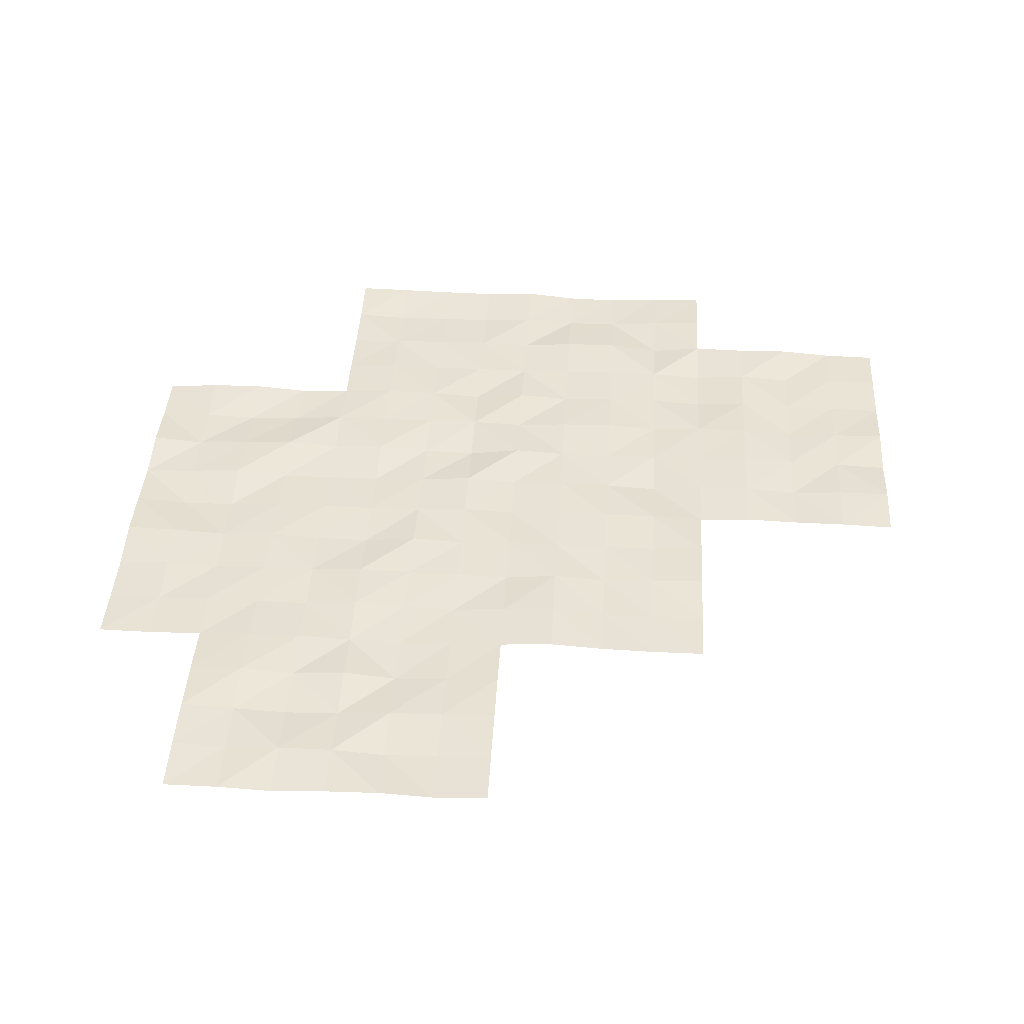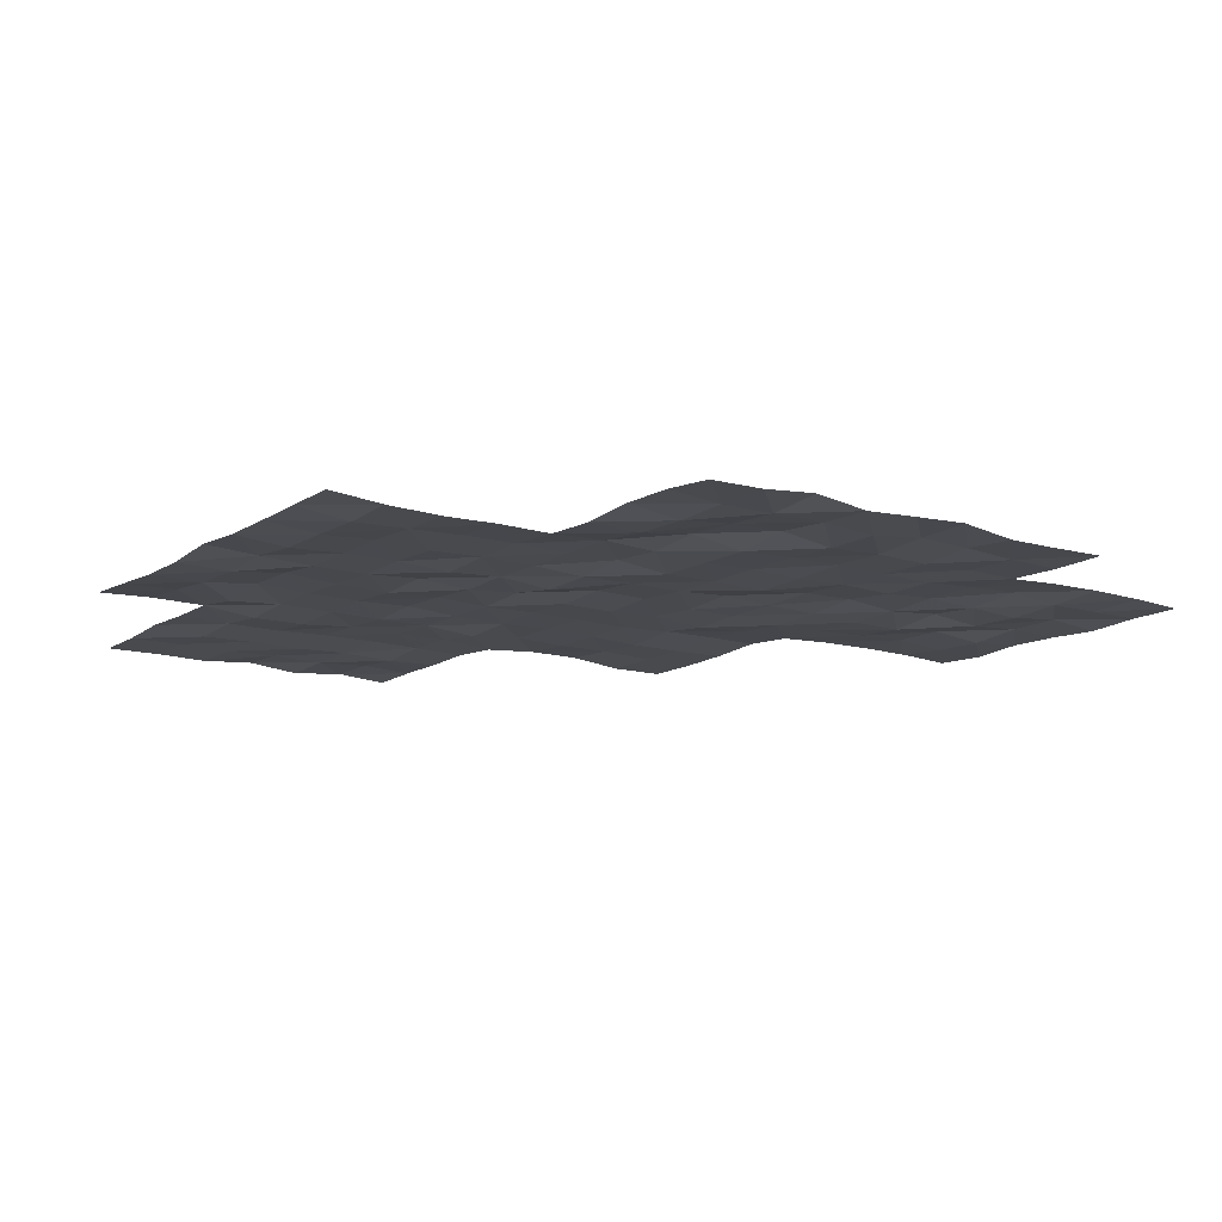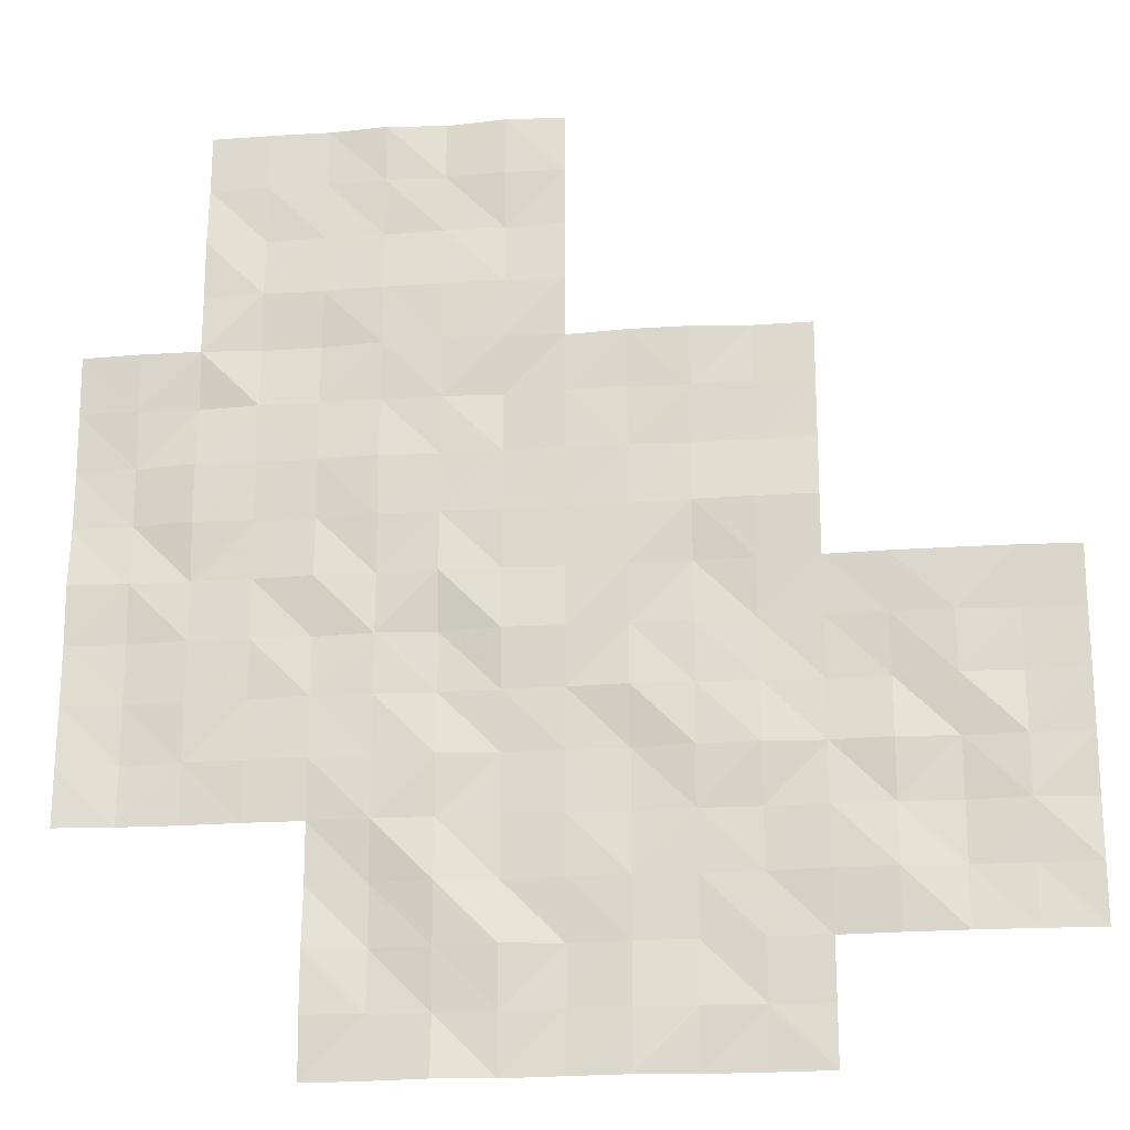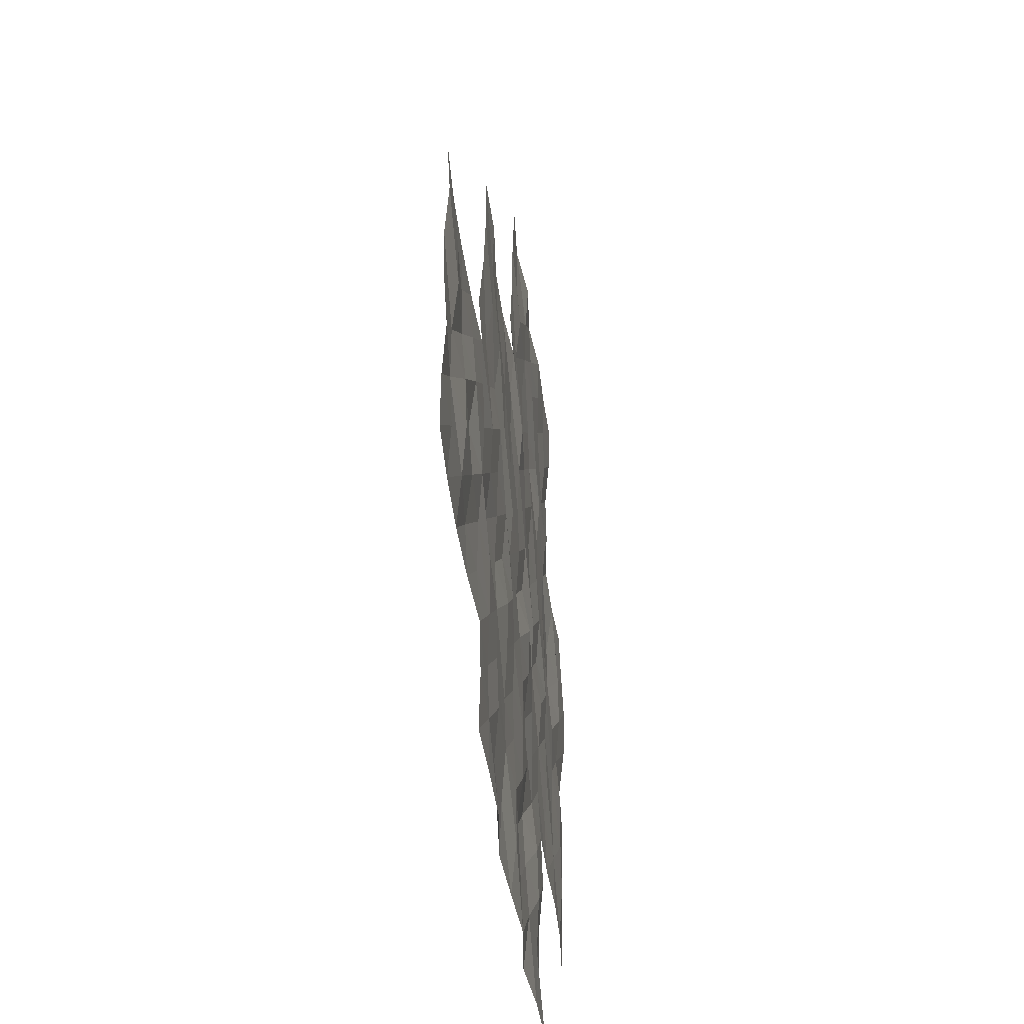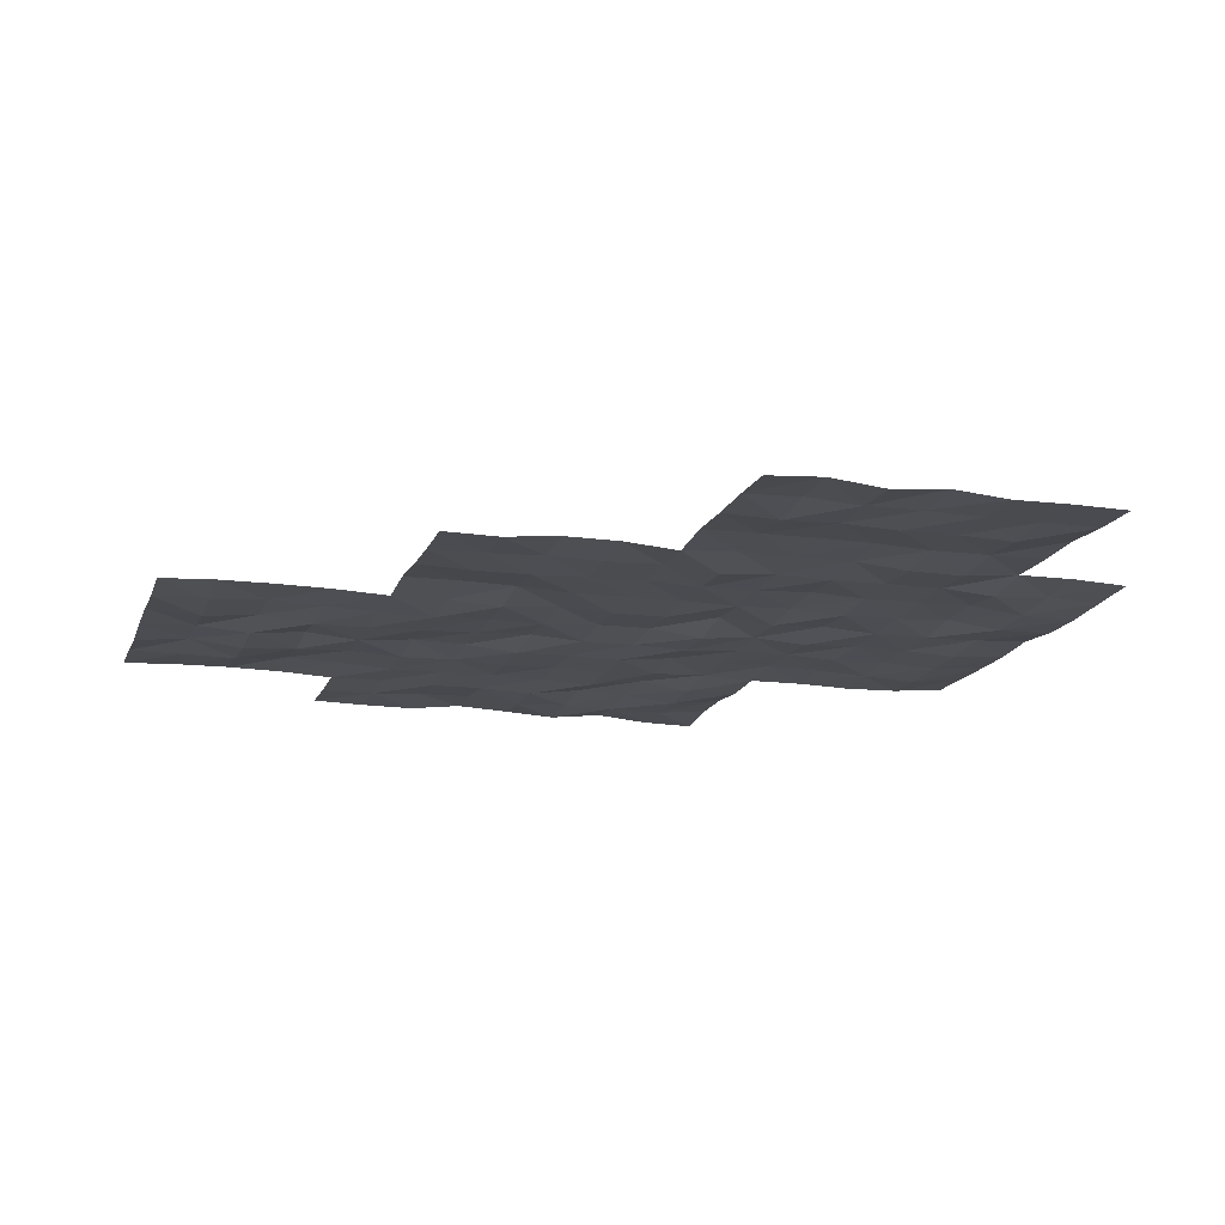
<metadata>
{"format":"obj","ext":"obj","renderer":"f3d","projection":"perspective","resolution":1024,"background":"white","views":[{"elev":40.9,"azim":-86.8,"up":"+Y"},{"elev":-12.6,"azim":144.4,"up":"+Y"},{"elev":-20.9,"azim":-173.0,"up":"+Z"},{"elev":-43.8,"azim":-83.0,"up":"+Z"},{"elev":-15.6,"azim":-16.1,"up":"+Y"}]}
</metadata>
<code>
o Lake_ripples
v 25.05 -0.2038 -45.05
v 35 -0.2874 -57.5
v 42.5 -0.1363 -55
v 42.5 -0.177 -50
v 32.5 -0.3117 -60
v 45 -0.1899 -52.5
v 45 -0.2447 -47.5
v 40 -0.3039 -62.5
v 40 -0.2406 -57.5
v 40 -0.1827 -52.5
v 40 -0.2191 -47.5
v 40 -0.2736 -45
v 45 -0.2921 -45
v 35 -0.235 -52.5
v 30 -0.2258 -62.5
v 30 -0.2105 -57.5
v 47.5 -0.284 -45
v 32.5 -0.1572 -55
v 37.5 -0.2808 -65
v 37.5 -0.228 -60
v 37.5 -0.2806 -55
v 37.5 -0.1592 -50
v 35 -0.2417 -62.5
v 30 -0.2303 -55
v 30 -0.3012 -60
v 50 -0.1949 -57.5
v 35 -0.2729 -50
v 35 -0.2245 -55
v 35 -0.1925 -60
v 35 -0.2437 -65
v 50 -0.2946 -52.5
v 40 -0.2537 -50
v 40 -0.235 -55
v 40 -0.2425 -60
v 40 -0.2021 -65
v 45 -0.2734 -50
v 45 -0.1628 -55
v 45 -0.2325 -60
v 45 -0.2774 -65
v 45 -0.1632 -62.5
v 50 -0.197 -50
v 50 -0.148 -55
v 50 -0.1396 -60
v 42.5 -0.3117 -45
v 45 -0.1963 -57.5
v 42.5 -0.2274 -60
v 42.5 -0.1364 -65
v 47.5 -0.1559 -50
v 47.5 -0.2488 -55
v 47.5 -0.2601 -60
v 47.5 -0.215 -57.5
v 47.5 -0.1412 -52.5
v 47.5 -0.1593 -47.5
v 42.5 -0.1819 -62.5
v 42.5 -0.2683 -57.5
v 42.5 -0.2056 -52.5
v 42.5 -0.2179 -47.5
v 37.5 -0.2723 -62.5
v 37.5 -0.2164 -57.5
v 37.5 -0.2603 -52.5
v 32.5 -0.1567 -62.5
v 32.5 -0.183 -57.5
v 33.75 -0.2454 -60
v 40 -0.25 -61.25
v 43.75 -0.2043 -57.5
v 41.25 -0.2315 -57.5
v 42.5 -0.3036 -56.25
v 47.5 -0.2468 -58.75
v 43.75 -0.1693 -50
v 38.75 -0.2748 -60
v 38.75 -0.1596 -50
v 50 -0.2104 -56.25
v 50 -0.2423 -51.25
v 45 -0.2683 -61.25
v 43.75 -0.1929 -45
v 40 -0.1706 -56.25
v 40 -0.184 -51.25
v 35 -0.1796 -61.25
v 35 -0.2722 -51.25
v 48.75 -0.2339 -60
v 42.5 -0.1545 -58.75
v 43.75 -0.3131 -62.5
v 41.25 -0.1417 -62.5
v 42.5 -0.1202 -61.25
v 42.5 -0.2531 -63.75
v 45 -0.2013 -51.25
v 30 -0.2341 -58.75
v 48.75 -0.2086 -55
v 46.25 -0.2754 -47.5
v 45 -0.2752 -56.25
v 35 -0.1491 -53.75
v 35 -0.259 -58.75
v 35 -0.2691 -63.75
v 48.75 -0.1452 -50
v 47.5 -0.2557 -46.25
v 40 -0.1768 -48.75
v 40 -0.199 -53.75
v 40 -0.2567 -58.75
v 40 -0.3042 -63.75
v 43.75 -0.2523 -65
v 47.5 -0.1803 -48.75
v 45 -0.1972 -48.75
v 45 -0.2412 -53.75
v 45 -0.1718 -58.75
v 45 -0.1711 -63.75
v 43.75 -0.1808 -60
v 48.75 -0.2831 -52.5
v 50 -0.2739 -53.75
v 50 -0.1648 -58.75
v 46.25 -0.2705 -45
v 43.75 -0.2401 -55
v 33.75 -0.1717 -55
v 38.75 -0.1643 -55
v 38.75 -0.1366 -65
v 46.25 -0.1824 -52.5
v 45 -0.2652 -46.25
v 31.25 -0.1676 -55
v 31.25 -0.1852 -60
v 47.5 -0.2873 -51.25
v 36.25 -0.2835 -50
v 36.25 -0.2134 -55
v 36.25 -0.2612 -60
v 36.25 -0.2721 -65
v 47.5 -0.1455 -53.75
v 41.25 -0.1645 -50
v 41.25 -0.2237 -55
v 41.25 -0.2886 -60
v 41.25 -0.2784 -65
v 48.75 -0.2831 -57.5
v 46.25 -0.2797 -50
v 46.25 -0.2448 -55
v 46.25 -0.2231 -60
v 41.25 -0.1899 -45
v 46.25 -0.2453 -57.5
v 40 -0.2298 -46.25
v 35 -0.2552 -56.25
v 30 -0.2332 -61.25
v 30 -0.2887 -56.25
v 47.5 -0.2313 -56.25
v 42.5 -0.2164 -53.75
v 42.5 -0.2018 -51.25
v 41.25 -0.226 -52.5
v 43.75 -0.1409 -52.5
v 42.5 -0.1414 -48.75
v 42.5 -0.2491 -46.25
v 41.25 -0.2611 -47.5
v 43.75 -0.2602 -47.5
v 37.5 -0.193 -63.75
v 37.5 -0.2369 -61.25
v 36.25 -0.2255 -62.5
v 38.75 -0.2495 -62.5
v 37.5 -0.174 -58.75
v 37.5 -0.2305 -56.25
v 36.25 -0.248 -57.5
v 38.75 -0.1652 -57.5
v 37.5 -0.1526 -53.75
v 37.5 -0.2042 -51.25
v 36.25 -0.2621 -52.5
v 38.75 -0.2169 -52.5
v 32.5 -0.2433 -61.25
v 31.25 -0.1732 -62.5
v 33.75 -0.1777 -62.5
v 32.5 -0.2742 -58.75
v 32.5 -0.1666 -56.25
v 31.25 -0.3017 -57.5
v 33.75 -0.2945 -57.5
v 33.75 -0.2199 -56.25
v 31.25 -0.261 -56.25
v 31.25 -0.1927 -58.75
v 33.75 -0.1293 -61.25
v 31.25 -0.2337 -61.25
v 38.75 -0.2193 -51.25
v 36.25 -0.2555 -51.25
v 36.25 -0.1336 -53.75
v 38.75 -0.2458 -56.25
v 36.25 -0.2884 -56.25
v 36.25 -0.148 -58.75
v 41.25 -0.2843 -58.75
v 46.25 -0.2145 -56.25
v 48.75 -0.2947 -56.25
v 46.25 -0.2182 -53.75
v 46.25 -0.1983 -51.25
v 41.25 -0.1549 -56.25
v 46.25 -0.188 -58.75
v 48.75 -0.2993 -58.75
v 48.75 -0.2944 -53.75
v 43.75 -0.1954 -56.25
v 43.75 -0.2652 -63.75
v 43.75 -0.1916 -58.75
v 43.75 -0.1705 -53.75
v 43.75 -0.1495 -48.75
v 41.25 -0.1881 -53.75
v 38.75 -0.1705 -63.75
v 38.75 -0.2945 -58.75
v 38.75 -0.2105 -53.75
v 46.25 -0.1855 -48.75
v 41.25 -0.3025 -51.25
v 33.75 -0.1559 -58.75
v 48.75 -0.1982 -51.25
v 46.25 -0.2423 -46.25
v 43.75 -0.2253 -51.25
v 43.75 -0.2888 -61.25
v 41.25 -0.2962 -61.25
v 41.25 -0.2344 -63.75
v 36.25 -0.2587 -63.75
v 43.75 -0.2253 -46.25
v 41.25 -0.1795 -46.25
v 41.25 -0.1551 -48.75
v 36.25 -0.2505 -61.25
v 38.75 -0.2207 -61.25
f 64 151 210
f 149 150 209
f 208 4 125
f 145 146 207
f 116 147 206
f 205 19 123
f 85 128 204
f 84 83 203
f 74 82 202
f 201 6 143
f 95 89 200
f 73 107 199
f 92 63 198
f 141 142 197
f 196 48 130
f 195 33 113
f 98 70 194
f 193 35 114
f 140 126 192
f 102 69 191
f 103 111 190
f 104 106 189
f 188 39 100
f 187 45 65
f 108 88 186
f 109 80 185
f 68 132 184
f 67 66 183
f 182 52 115
f 181 49 131
f 72 129 180
f 179 51 134
f 178 46 127
f 177 20 122
f 153 154 176
f 175 9 155
f 156 121 174
f 173 60 158
f 77 159 172
f 160 161 171
f 78 162 170
f 163 118 169
f 168 62 165
f 136 166 167
f 167 62 164
f 112 164 18
f 28 167 112
f 138 165 16
f 24 168 138
f 117 164 168
f 87 118 25
f 16 169 87
f 62 169 165
f 170 61 160
f 63 160 5
f 29 170 63
f 171 15 137
f 118 137 25
f 118 160 171
f 157 159 60
f 71 157 22
f 71 77 172
f 79 158 14
f 27 173 79
f 120 157 173
f 91 121 28
f 14 174 91
f 158 156 174
f 175 59 153
f 21 175 153
f 113 76 175
f 176 2 136
f 28 176 136
f 21 176 121
f 92 122 29
f 154 92 2
f 59 177 154
f 98 127 34
f 66 98 9
f 55 178 66
f 179 45 90
f 131 90 37
f 131 139 179
f 139 129 51
f 88 139 49
f 88 72 180
f 103 131 37
f 6 181 103
f 115 124 181
f 182 6 86
f 36 182 86
f 48 182 130
f 76 66 9
f 126 76 33
f 3 183 126
f 104 132 38
f 45 184 104
f 134 68 184
f 68 80 50
f 129 68 51
f 26 185 129
f 186 49 124
f 107 124 52
f 31 186 107
f 187 55 67
f 3 187 67
f 37 187 111
f 85 100 47
f 82 85 54
f 40 188 82
f 81 106 46
f 65 81 55
f 45 189 65
f 140 111 3
f 56 190 140
f 6 190 143
f 191 4 144
f 57 191 144
f 147 102 191
f 97 126 33
f 10 192 97
f 142 140 192
f 148 114 19
f 151 148 58
f 151 99 193
f 194 20 152
f 155 152 59
f 9 194 155
f 156 113 21
f 60 195 156
f 159 97 195
f 102 130 36
f 7 196 102
f 53 196 89
f 77 142 10
f 32 197 77
f 125 141 197
f 163 63 5
f 166 163 62
f 166 92 198
f 119 107 52
f 48 199 119
f 41 199 94
f 200 7 116
f 110 116 13
f 17 200 110
f 201 56 141
f 69 141 4
f 69 86 201
f 202 54 84
f 106 84 46
f 38 202 106
f 203 8 64
f 127 64 34
f 46 203 127
f 99 128 35
f 8 204 99
f 54 204 83
f 205 30 93
f 23 205 93
f 58 205 150
f 206 57 145
f 75 145 44
f 13 206 75
f 135 146 11
f 133 135 12
f 133 145 207
f 96 125 32
f 11 208 96
f 57 208 146
f 209 23 78
f 29 209 78
f 20 209 122
f 149 151 58
f 20 210 149
f 34 210 70
f 64 8 151
f 149 58 150
f 208 144 4
f 145 57 146
f 116 7 147
f 205 148 19
f 85 47 128
f 84 54 83
f 74 40 82
f 201 86 6
f 95 53 89
f 73 31 107
f 92 29 63
f 141 56 142
f 196 101 48
f 195 97 33
f 98 34 70
f 193 99 35
f 140 3 126
f 102 36 69
f 103 37 111
f 104 38 106
f 188 105 39
f 187 90 45
f 108 42 88
f 109 43 80
f 68 50 132
f 67 55 66
f 182 119 52
f 181 124 49
f 72 26 129
f 179 139 51
f 178 81 46
f 177 152 20
f 153 59 154
f 175 76 9
f 156 21 121
f 173 157 60
f 77 10 159
f 160 61 161
f 78 23 162
f 163 5 118
f 168 164 62
f 136 2 166
f 167 166 62
f 112 167 164
f 28 136 167
f 138 168 165
f 24 117 168
f 117 18 164
f 87 169 118
f 16 165 169
f 62 163 169
f 170 162 61
f 63 170 160
f 29 78 170
f 171 161 15
f 118 171 137
f 118 5 160
f 157 172 159
f 71 172 157
f 71 32 77
f 79 173 158
f 27 120 173
f 120 22 157
f 91 174 121
f 14 158 174
f 158 60 156
f 175 155 59
f 21 113 175
f 113 33 76
f 176 154 2
f 28 121 176
f 21 153 176
f 92 177 122
f 154 177 92
f 59 152 177
f 98 178 127
f 66 178 98
f 55 81 178
f 179 134 45
f 131 179 90
f 131 49 139
f 139 180 129
f 88 180 139
f 88 42 72
f 103 181 131
f 6 115 181
f 115 52 124
f 182 115 6
f 36 130 182
f 48 119 182
f 76 183 66
f 126 183 76
f 3 67 183
f 104 184 132
f 45 134 184
f 134 51 68
f 68 185 80
f 129 185 68
f 26 109 185
f 186 88 49
f 107 186 124
f 31 108 186
f 187 65 55
f 3 111 187
f 37 90 187
f 85 188 100
f 82 188 85
f 40 105 188
f 81 189 106
f 65 189 81
f 45 104 189
f 140 190 111
f 56 143 190
f 6 103 190
f 191 69 4
f 57 147 191
f 147 7 102
f 97 192 126
f 10 142 192
f 142 56 140
f 148 193 114
f 151 193 148
f 151 8 99
f 194 70 20
f 155 194 152
f 9 98 194
f 156 195 113
f 60 159 195
f 159 10 97
f 102 196 130
f 7 89 196
f 53 101 196
f 77 197 142
f 32 125 197
f 125 4 141
f 163 198 63
f 166 198 163
f 166 2 92
f 119 199 107
f 48 94 199
f 41 73 199
f 200 89 7
f 110 200 116
f 17 95 200
f 201 143 56
f 69 201 141
f 69 36 86
f 202 82 54
f 106 202 84
f 38 74 202
f 203 83 8
f 127 203 64
f 46 84 203
f 99 204 128
f 8 83 204
f 54 85 204
f 205 123 30
f 23 150 205
f 58 148 205
f 206 147 57
f 75 206 145
f 13 116 206
f 135 207 146
f 133 207 135
f 133 44 145
f 96 208 125
f 11 146 208
f 57 144 208
f 209 150 23
f 29 122 209
f 20 149 209
f 149 210 151
f 20 70 210
f 34 64 210

</code>
